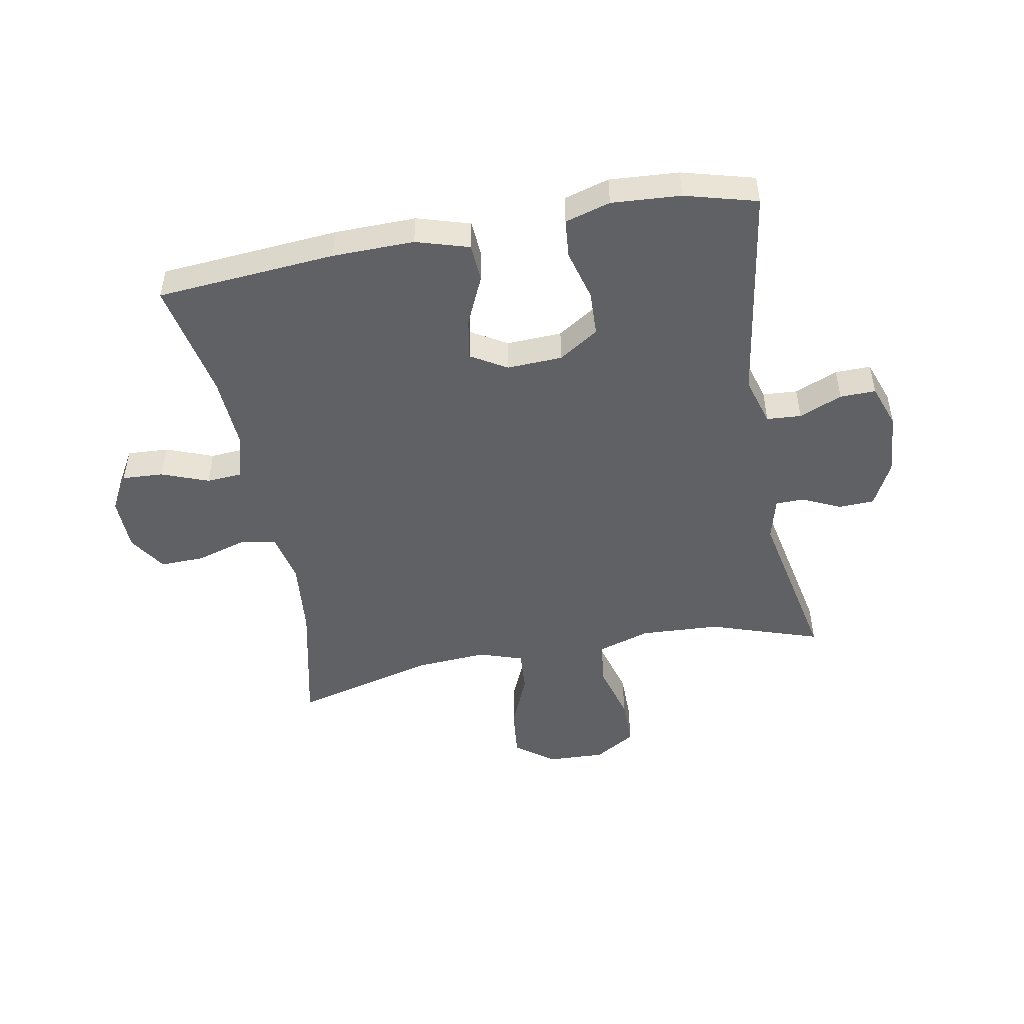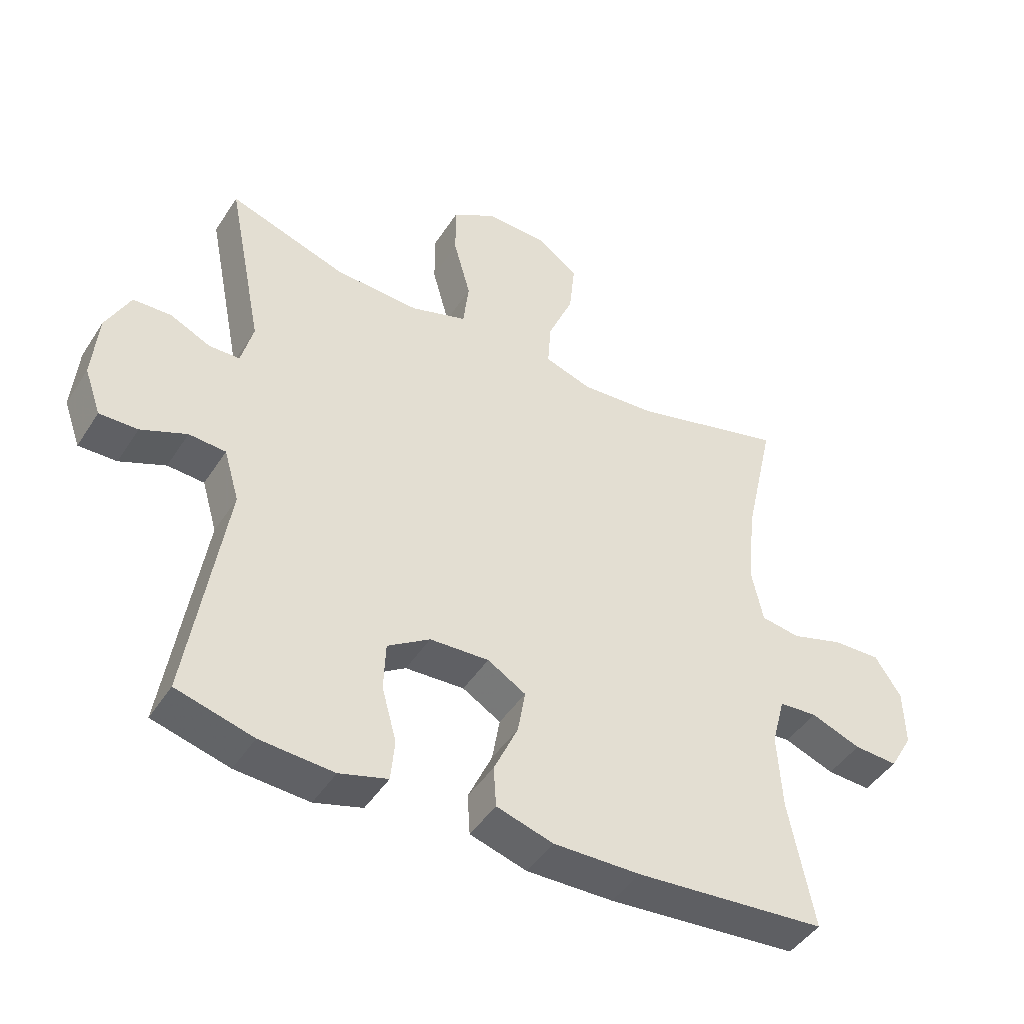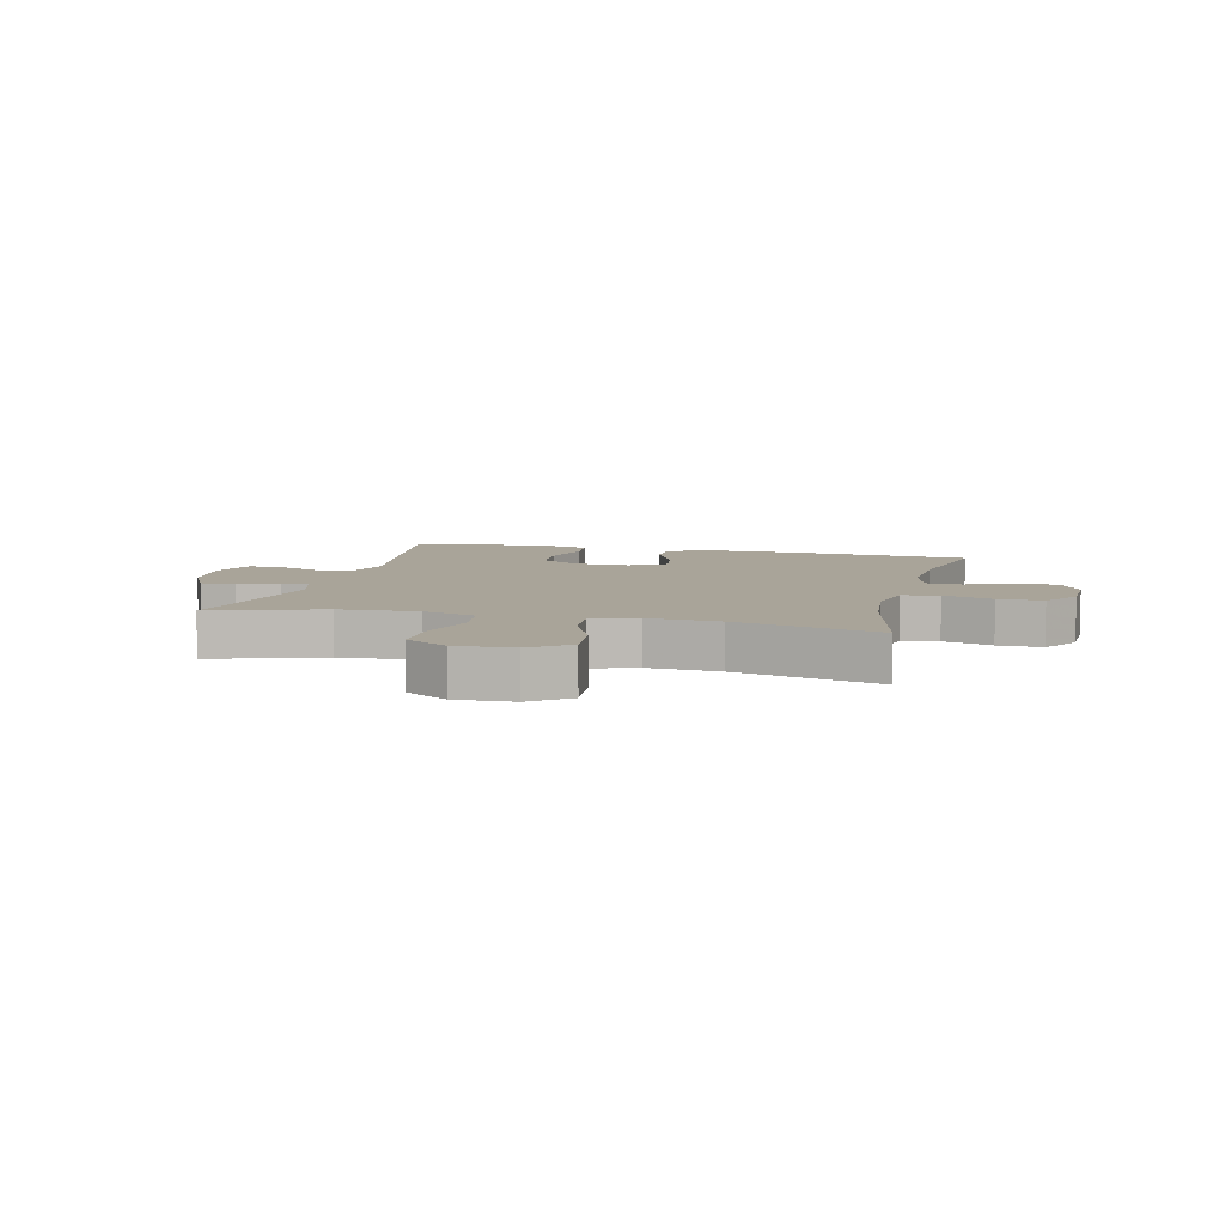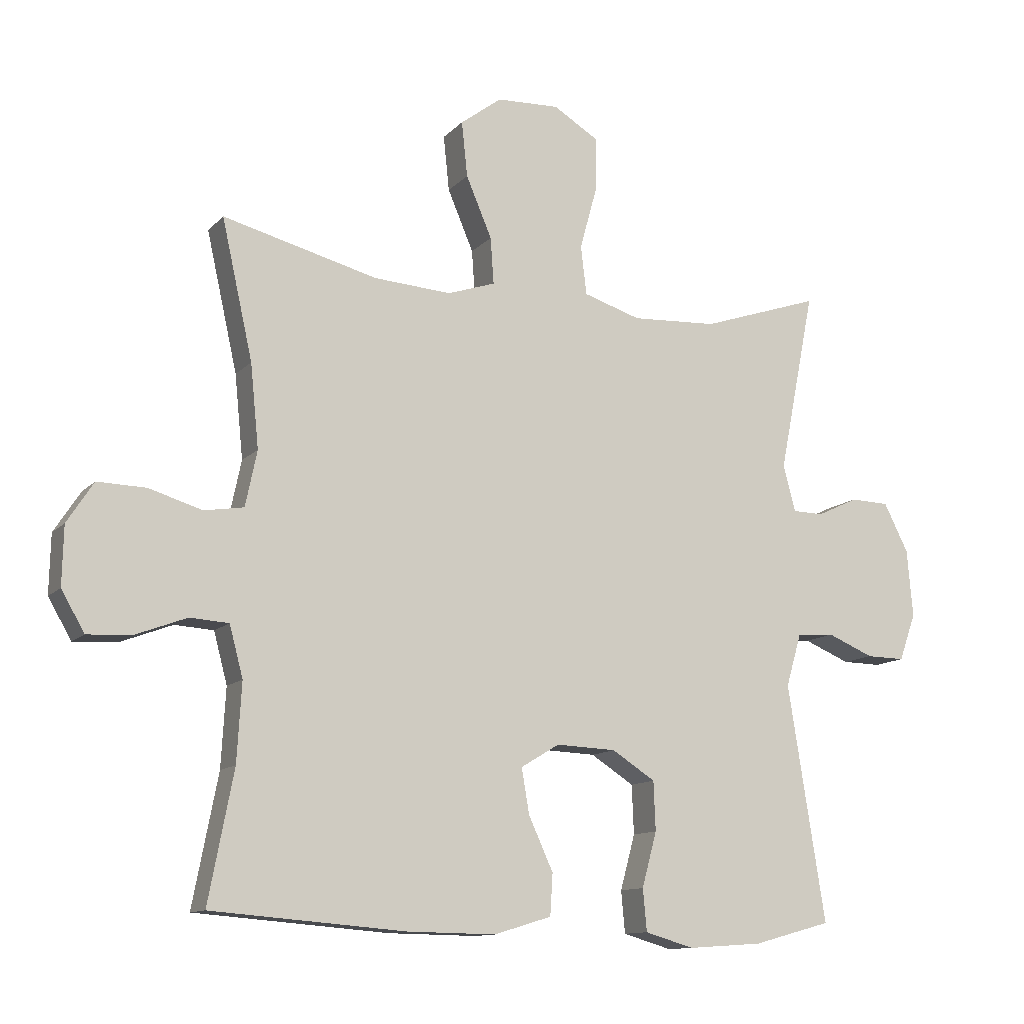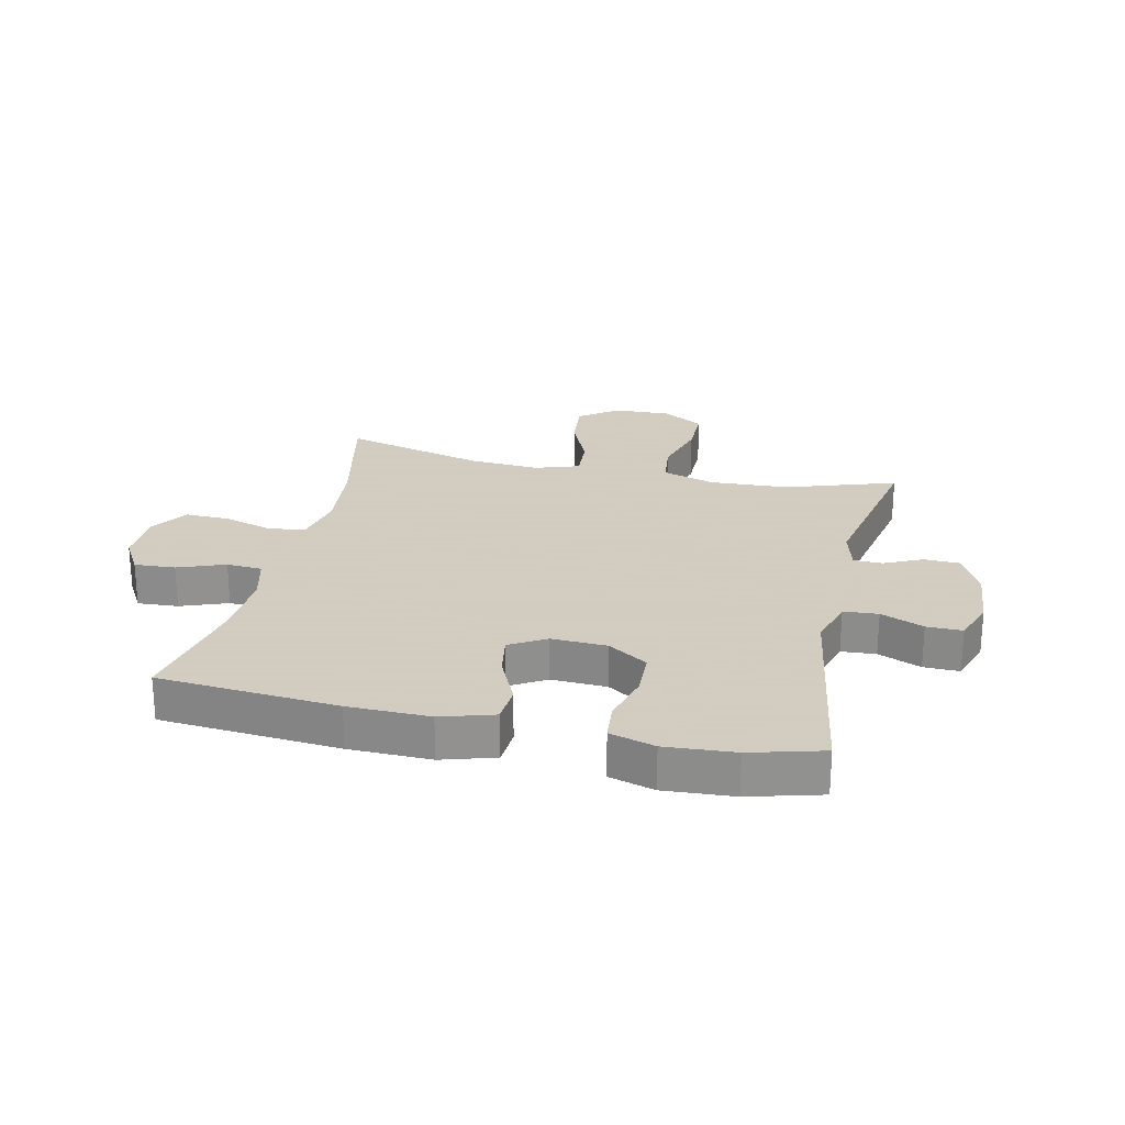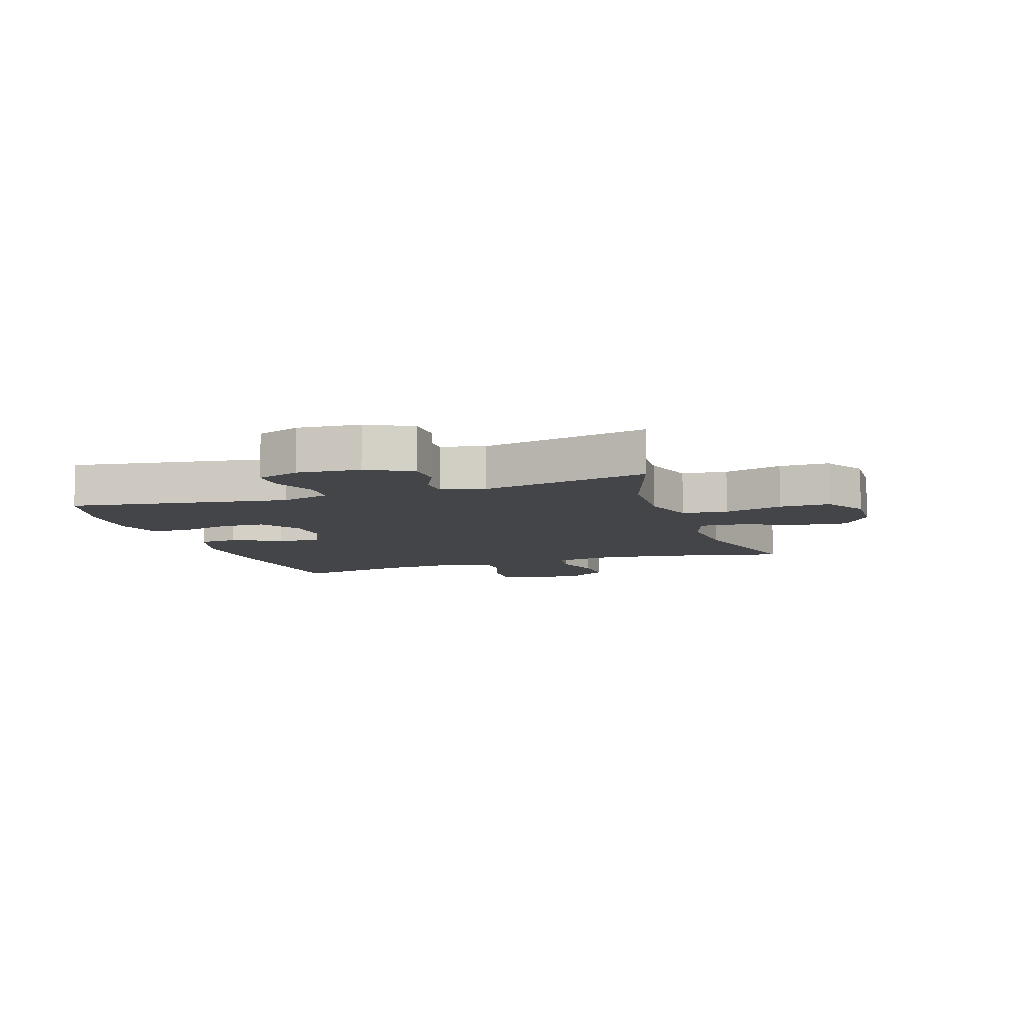
<metadata>
{"format":"obj","ext":"obj","renderer":"f3d","projection":"perspective","resolution":1024,"background":"white","views":[{"elev":-48.7,"azim":-169.4,"up":"+Y"},{"elev":-45.2,"azim":-30.8,"up":"+Z"},{"elev":7.2,"azim":13.8,"up":"+Y"},{"elev":-11.9,"azim":154.9,"up":"+Z"},{"elev":24.3,"azim":-167.3,"up":"+Y"},{"elev":-8.7,"azim":-71.5,"up":"+Y"}]}
</metadata>
<code>
v -0.5 0.07 -0.5
v -0.442 0.07 -0.134
v -0.466 0.07 -0.052
v -0.524 0.07 -0.048
v -0.596 0.07 -0.078
v -0.656 0.07 -0.079
v -0.682 0.07 -0.006
v -0.673 0.07 0.099
v -0.635 0.07 0.174
v -0.575 0.07 0.176
v -0.511 0.07 0.146
v -0.463 0.07 0.147
v -0.444 0.07 0.219
v -0.5 0.07 0.5
v -0.315 0.07 0.438
v -0.182 0.07 0.431
v -0.093 0.07 0.459
v -0.084 0.07 0.535
v -0.111 0.07 0.633
v -0.111 0.07 0.717
v -0.041 0.07 0.759
v 0.056 0.07 0.755
v 0.12 0.07 0.707
v 0.111 0.07 0.621
v 0.071 0.07 0.527
v 0.066 0.07 0.455
v 0.14 0.07 0.43
v 0.26 0.07 0.438
v 0.5 0.07 0.5
v 0.452 0.07 0.285
v 0.439 0.07 0.156
v 0.457 0.07 0.07
v 0.518 0.07 0.06
v 0.601 0.07 0.085
v 0.676 0.07 0.087
v 0.717 0.07 0.024
v 0.719 0.07 -0.067
v 0.683 0.07 -0.129
v 0.614 0.07 -0.125
v 0.535 0.07 -0.095
v 0.475 0.07 -0.099
v 0.454 0.07 -0.178
v 0.461 0.07 -0.299
v 0.5 0.07 -0.5
v 0.199 0.07 -0.524
v 0.062 0.07 -0.526
v -0.027 0.07 -0.499
v -0.031 0.07 -0.435
v 0.007 0.07 -0.352
v 0.019 0.07 -0.282
v -0.041 0.07 -0.246
v -0.134 0.07 -0.25
v -0.201 0.07 -0.293
v -0.204 0.07 -0.369
v -0.181 0.07 -0.454
v -0.187 0.07 -0.519
v -0.263 0.07 -0.541
v -0.379 0.07 -0.533
v -0.5 0 -0.5
v -0.442 0 -0.134
v -0.466 0 -0.052
v -0.524 0 -0.048
v -0.596 0 -0.078
v -0.656 0 -0.079
v -0.682 0 -0.006
v -0.673 0 0.099
v -0.635 0 0.174
v -0.575 0 0.176
v -0.511 0 0.146
v -0.463 0 0.147
v -0.444 0 0.219
v -0.5 0 0.5
v -0.315 0 0.438
v -0.182 0 0.431
v -0.093 0 0.459
v -0.084 0 0.535
v -0.111 0 0.633
v -0.111 0 0.717
v -0.041 0 0.759
v 0.056 0 0.755
v 0.12 0 0.707
v 0.111 0 0.621
v 0.071 0 0.527
v 0.066 0 0.455
v 0.14 0 0.43
v 0.26 0 0.438
v 0.5 0 0.5
v 0.452 0 0.285
v 0.439 0 0.156
v 0.457 0 0.07
v 0.518 0 0.06
v 0.601 0 0.085
v 0.676 0 0.087
v 0.717 0 0.024
v 0.719 0 -0.067
v 0.683 0 -0.129
v 0.614 0 -0.125
v 0.535 0 -0.095
v 0.475 0 -0.099
v 0.454 0 -0.178
v 0.461 0 -0.299
v 0.5 0 -0.5
v 0.199 0 -0.524
v 0.062 0 -0.526
v -0.027 0 -0.499
v -0.031 0 -0.435
v 0.007 0 -0.352
v 0.019 0 -0.282
v -0.041 0 -0.246
v -0.134 0 -0.25
v -0.201 0 -0.293
v -0.204 0 -0.369
v -0.181 0 -0.454
v -0.187 0 -0.519
v -0.263 0 -0.541
v -0.379 0 -0.533
f 58 1 2
f 57 58 2
f 56 57 2
f 55 56 2
f 54 55 2
f 53 54 2 3
f 52 53 3
f 51 52 3
f 47 48 49
f 46 47 49
f 45 46 49
f 44 45 49
f 43 44 49
f 42 43 49 50
f 41 42 50 51
f 38 39 40
f 37 38 40
f 36 37 40
f 35 36 40
f 34 35 40
f 33 34 40
f 32 33 40 41
f 41 51 3
f 32 41 3
f 31 32 3
f 28 29 30
f 31 3 4
f 30 31 4
f 28 30 4
f 27 28 4
f 23 24 25
f 22 23 25
f 21 22 25
f 20 21 25
f 19 20 25
f 18 19 25
f 17 18 25 26
f 4 5 6
f 27 4 6
f 26 27 6
f 17 26 6
f 16 17 6
f 13 14 15
f 12 13 15 16
f 9 10 11
f 8 9 11
f 7 8 11
f 6 7 11
f 6 11 12
f 6 12 16
f 60 59 116
f 60 116 115
f 60 115 114
f 60 114 113
f 60 113 112
f 61 60 112 111
f 61 111 110
f 61 110 109
f 107 106 105
f 107 105 104
f 107 104 103
f 107 103 102
f 107 102 101
f 108 107 101 100
f 109 108 100 99
f 98 97 96
f 98 96 95
f 98 95 94
f 98 94 93
f 98 93 92
f 98 92 91
f 99 98 91 90
f 61 109 99
f 61 99 90
f 61 90 89
f 88 87 86
f 62 61 89
f 62 89 88
f 62 88 86
f 62 86 85
f 83 82 81
f 83 81 80
f 83 80 79
f 83 79 78
f 83 78 77
f 83 77 76
f 84 83 76 75
f 64 63 62
f 64 62 85
f 64 85 84
f 64 84 75
f 64 75 74
f 73 72 71
f 74 73 71 70
f 69 68 67
f 69 67 66
f 69 66 65
f 69 65 64
f 70 69 64
f 74 70 64
f 1 59 60 2
f 2 60 61 3
f 3 61 62 4
f 4 62 63 5
f 5 63 64 6
f 6 64 65 7
f 7 65 66 8
f 8 66 67 9
f 9 67 68 10
f 10 68 69 11
f 11 69 70 12
f 12 70 71 13
f 13 71 72 14
f 14 72 73 15
f 15 73 74 16
f 16 74 75 17
f 17 75 76 18
f 18 76 77 19
f 19 77 78 20
f 20 78 79 21
f 21 79 80 22
f 22 80 81 23
f 23 81 82 24
f 24 82 83 25
f 25 83 84 26
f 26 84 85 27
f 27 85 86 28
f 28 86 87 29
f 29 87 88 30
f 30 88 89 31
f 31 89 90 32
f 32 90 91 33
f 33 91 92 34
f 34 92 93 35
f 35 93 94 36
f 36 94 95 37
f 37 95 96 38
f 38 96 97 39
f 39 97 98 40
f 40 98 99 41
f 41 99 100 42
f 42 100 101 43
f 43 101 102 44
f 44 102 103 45
f 45 103 104 46
f 46 104 105 47
f 47 105 106 48
f 48 106 107 49
f 49 107 108 50
f 50 108 109 51
f 51 109 110 52
f 52 110 111 53
f 53 111 112 54
f 54 112 113 55
f 55 113 114 56
f 56 114 115 57
f 57 115 116 58
f 58 116 59 1

</code>
